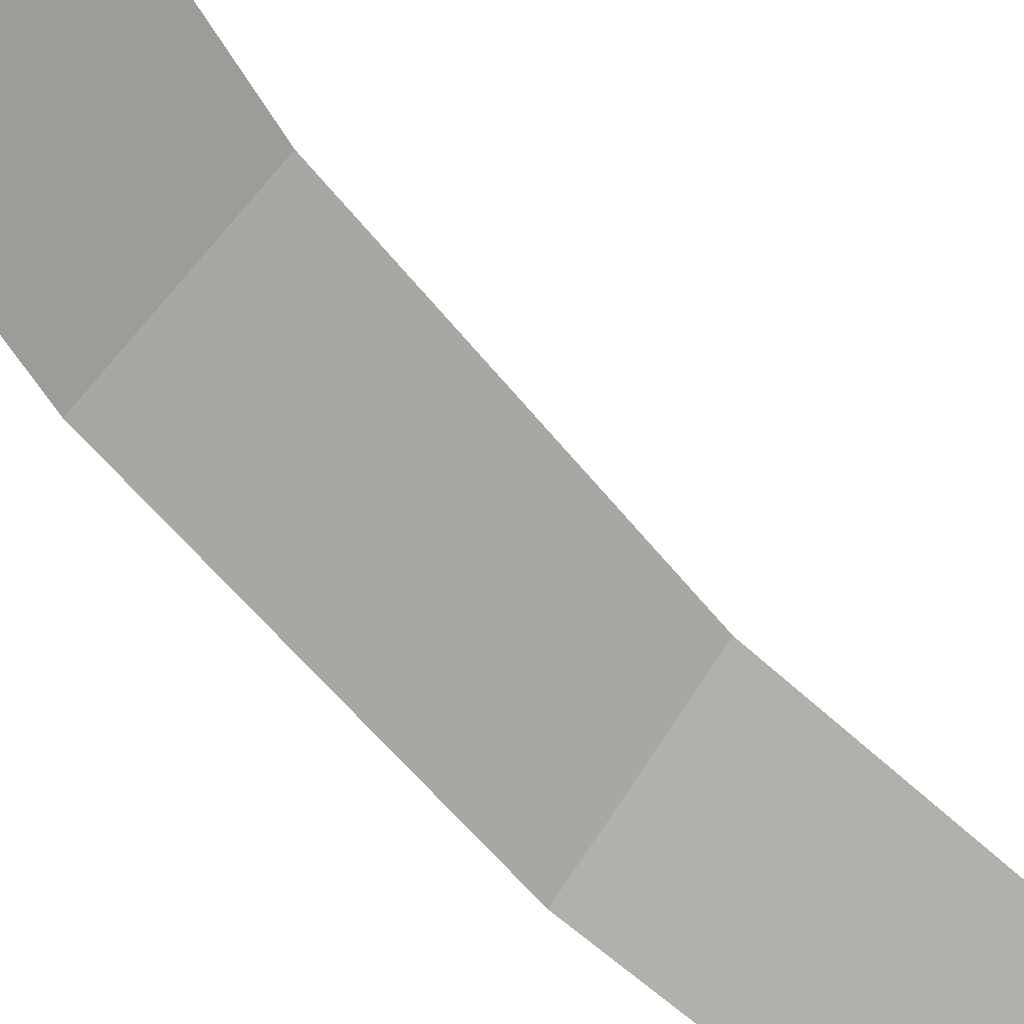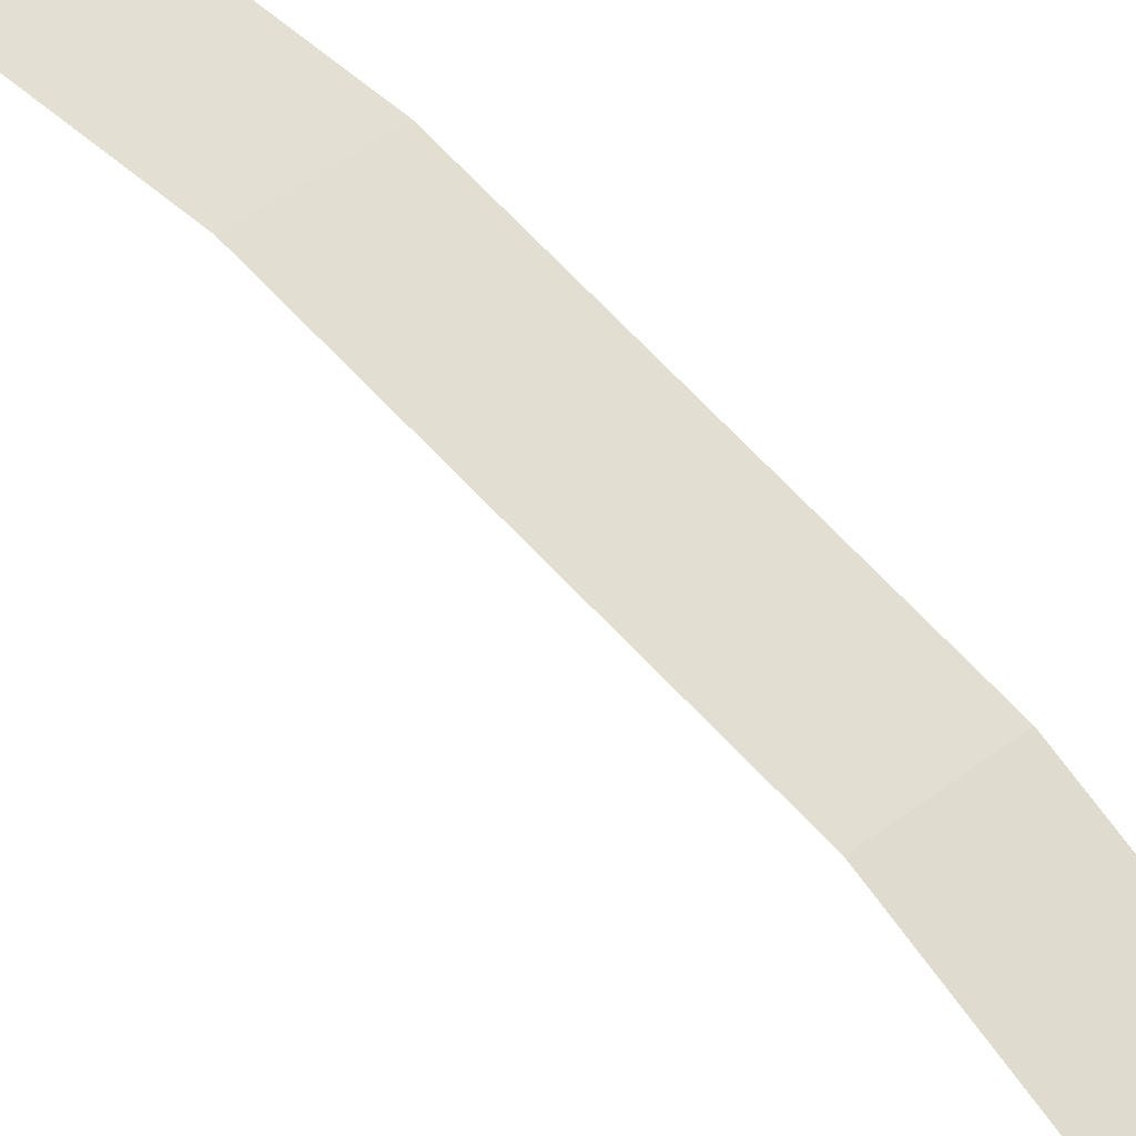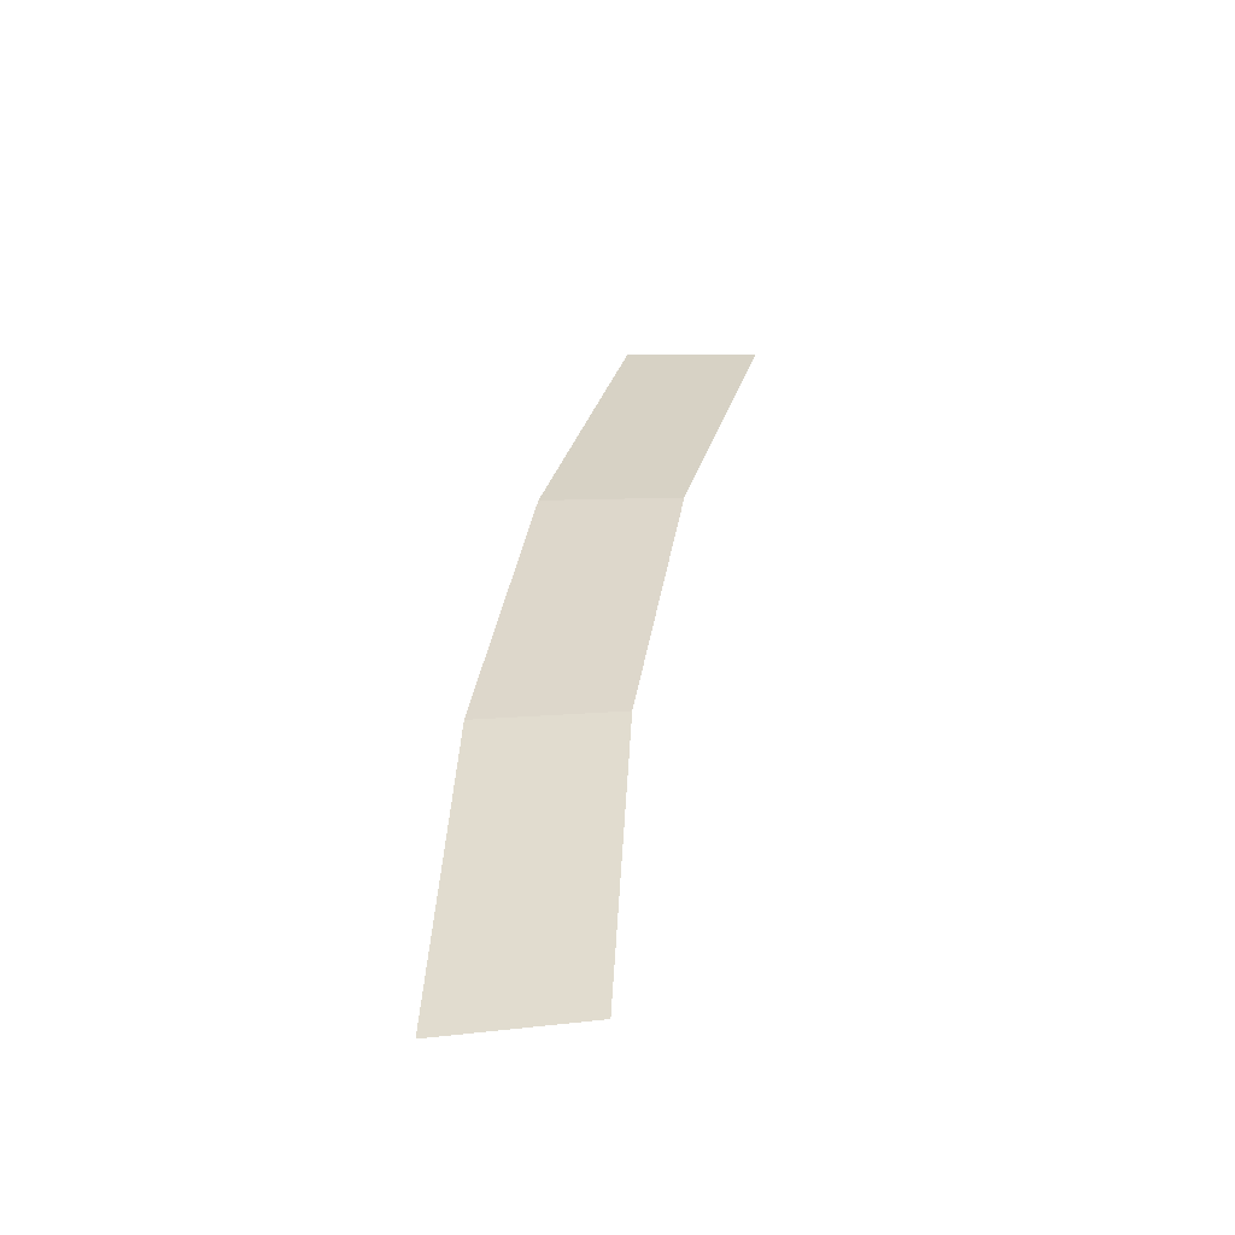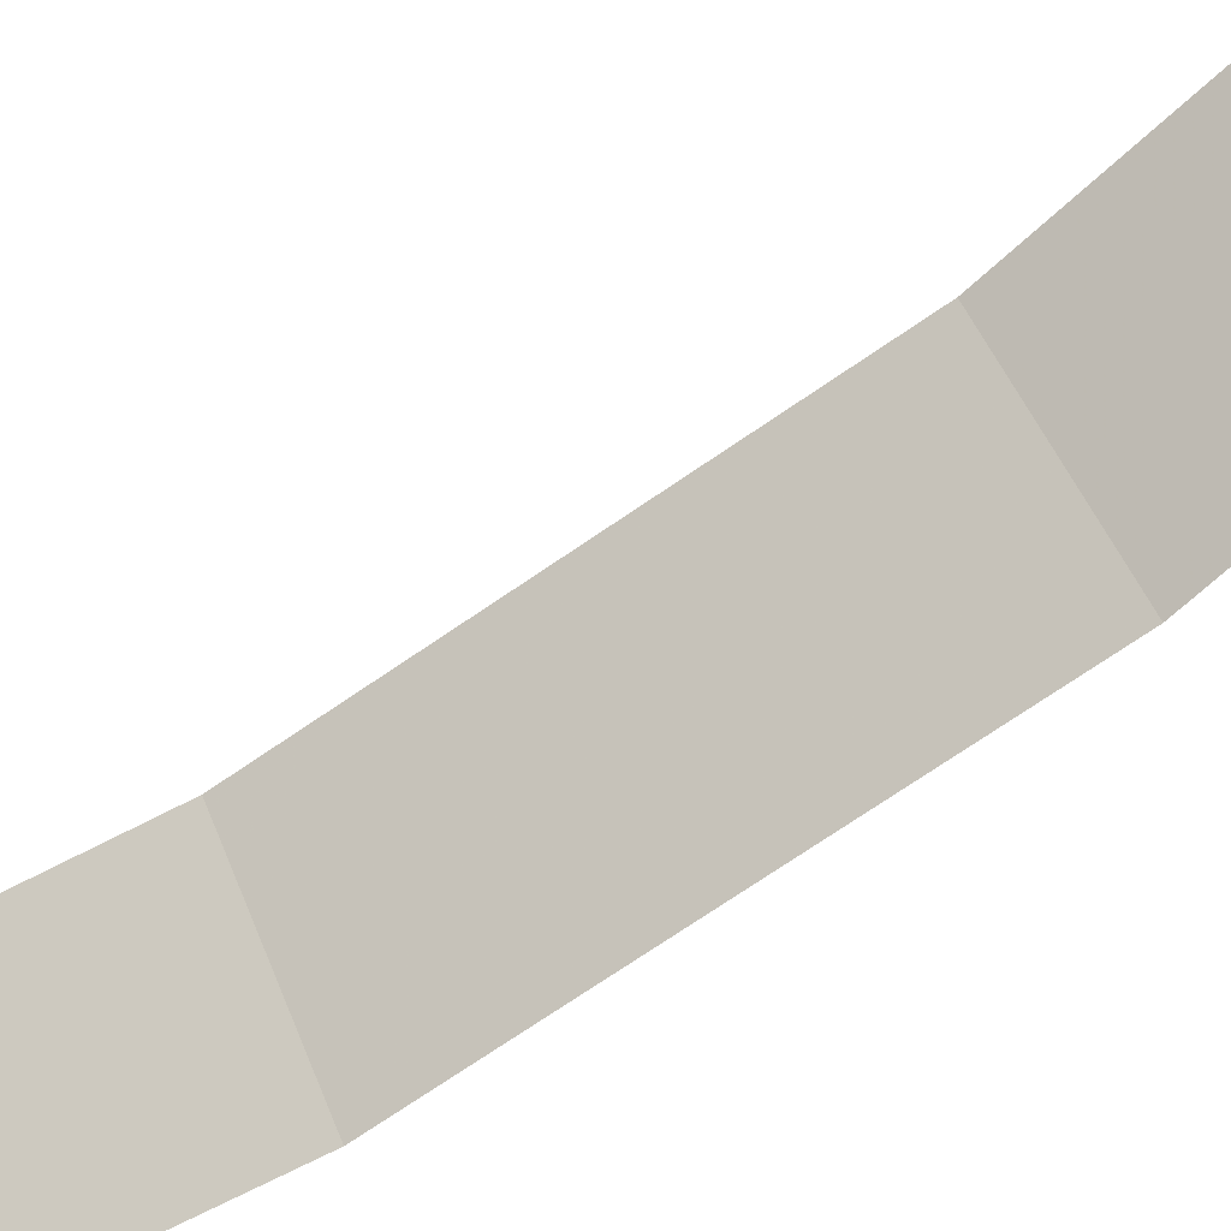
<metadata>
{"format":"obj","ext":"obj","renderer":"f3d","projection":"perspective","resolution":1024,"background":"white","views":[{"elev":-48.1,"azim":-156.8,"up":"+Y"},{"elev":77.3,"azim":-55.9,"up":"+Y"},{"elev":-46.3,"azim":144.7,"up":"+Z"},{"elev":-68.9,"azim":-66.2,"up":"+Y"}]}
</metadata>
<code>
v 1.2 0.05 0
v 1.19 0.05 0.1566
v 1.239 0 0.1631
v 1.25 0 0
v 1.19 0.05 0.1566
v 1.159 0.05 0.3106
v 1.207 0 0.3235
v 1.239 0 0.1631
v 1.159 0.05 0.3106
v 1.109 0.05 0.4592
v 1.155 0 0.4784
v 1.207 0 0.3235
g mesh1680
f 1 2 3
f 3 4 1
f 5 6 7
f 7 8 5
f 9 10 11
f 11 12 9

</code>
